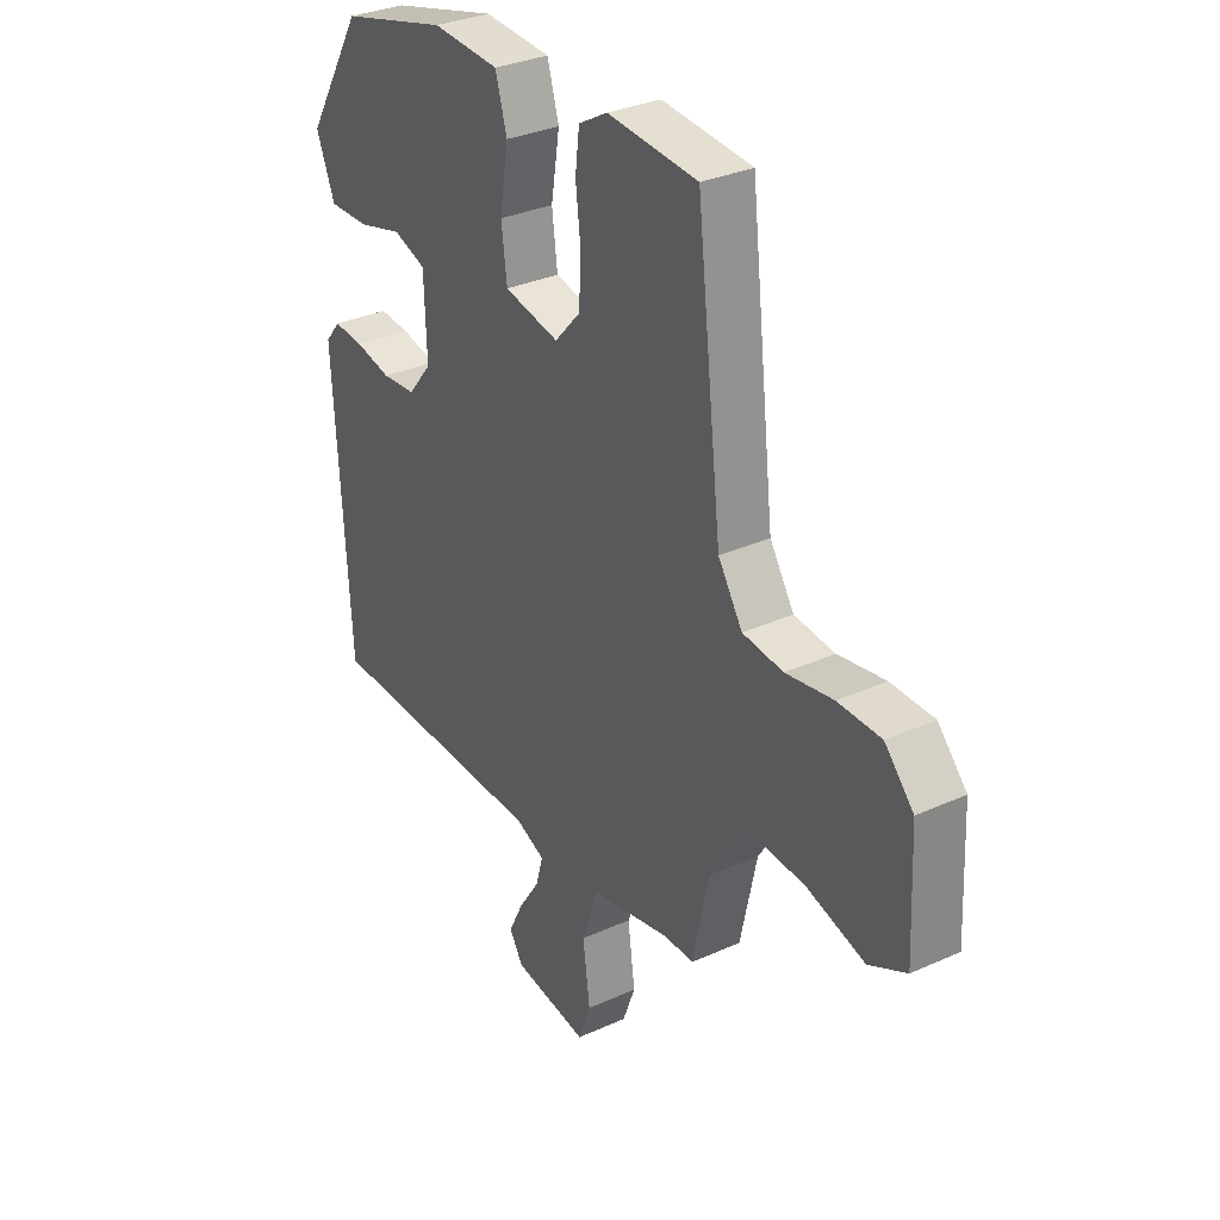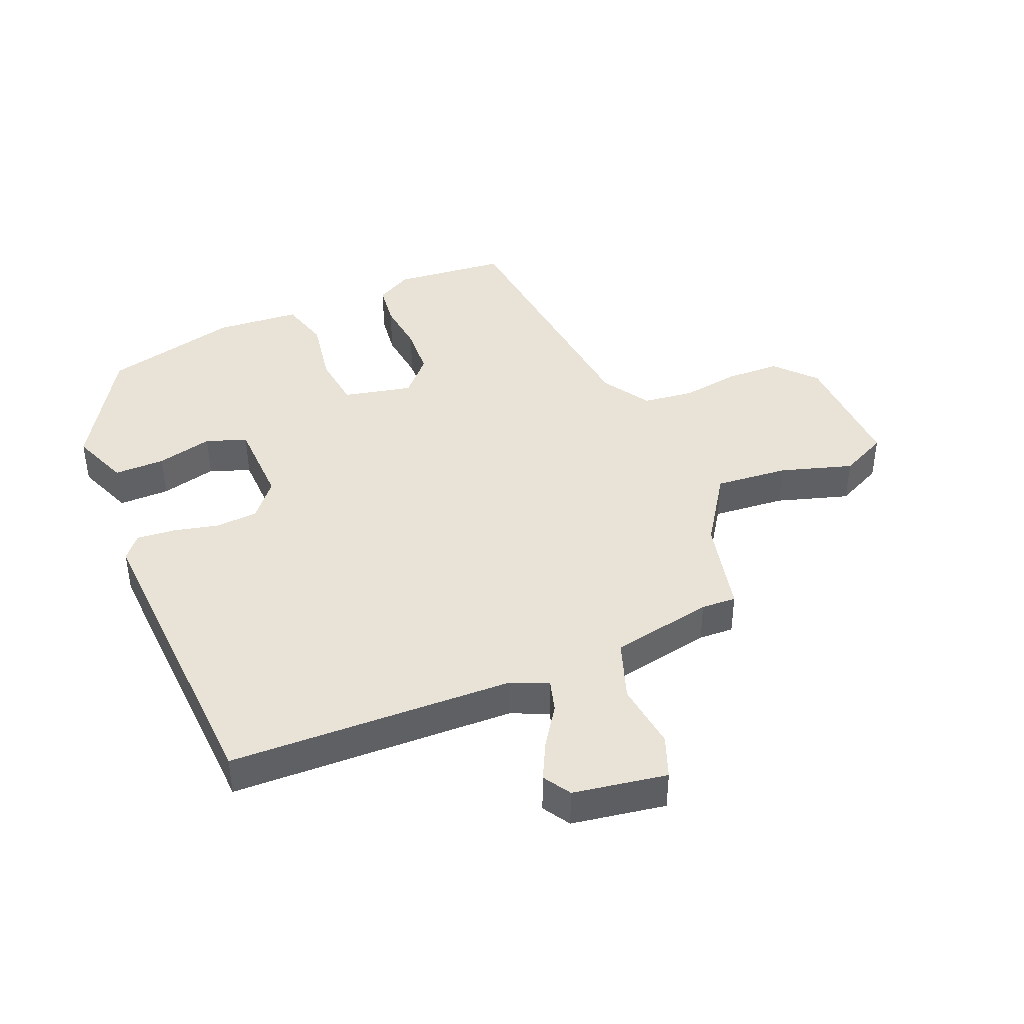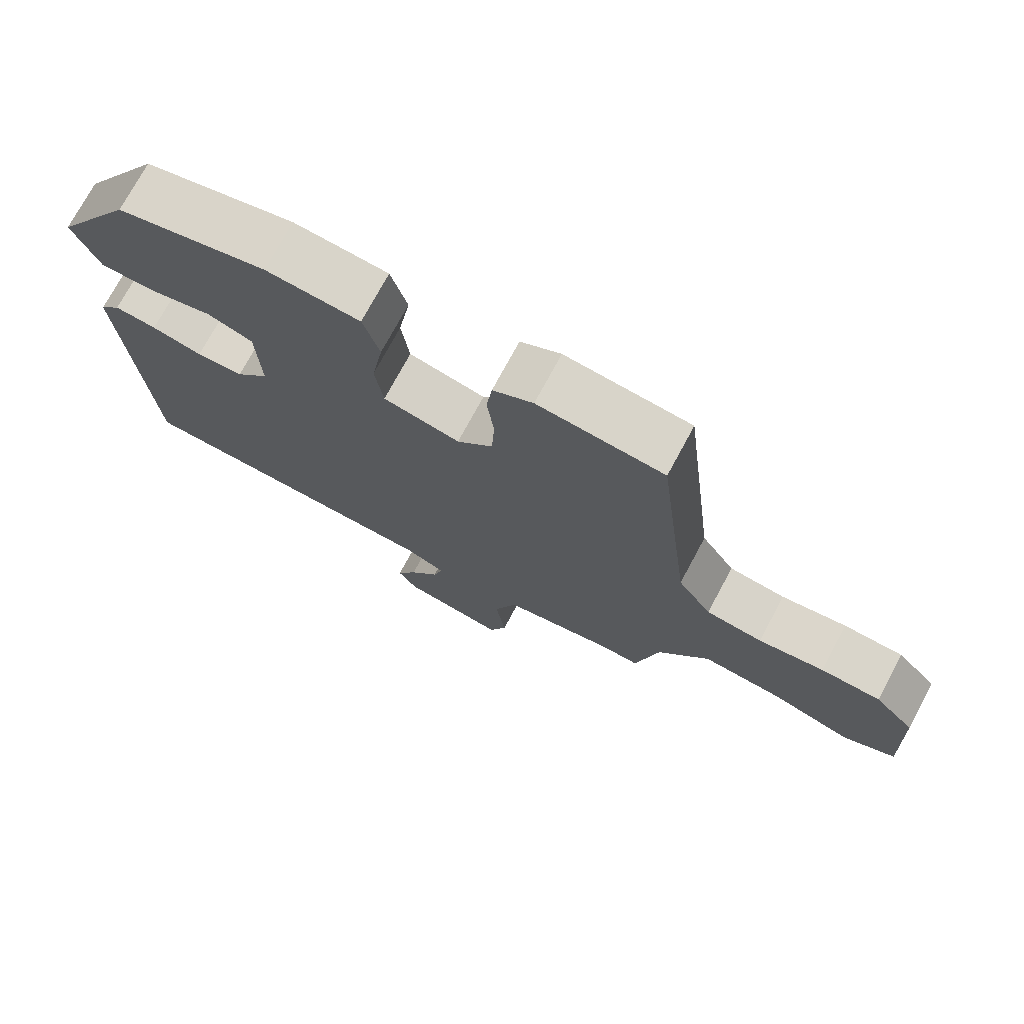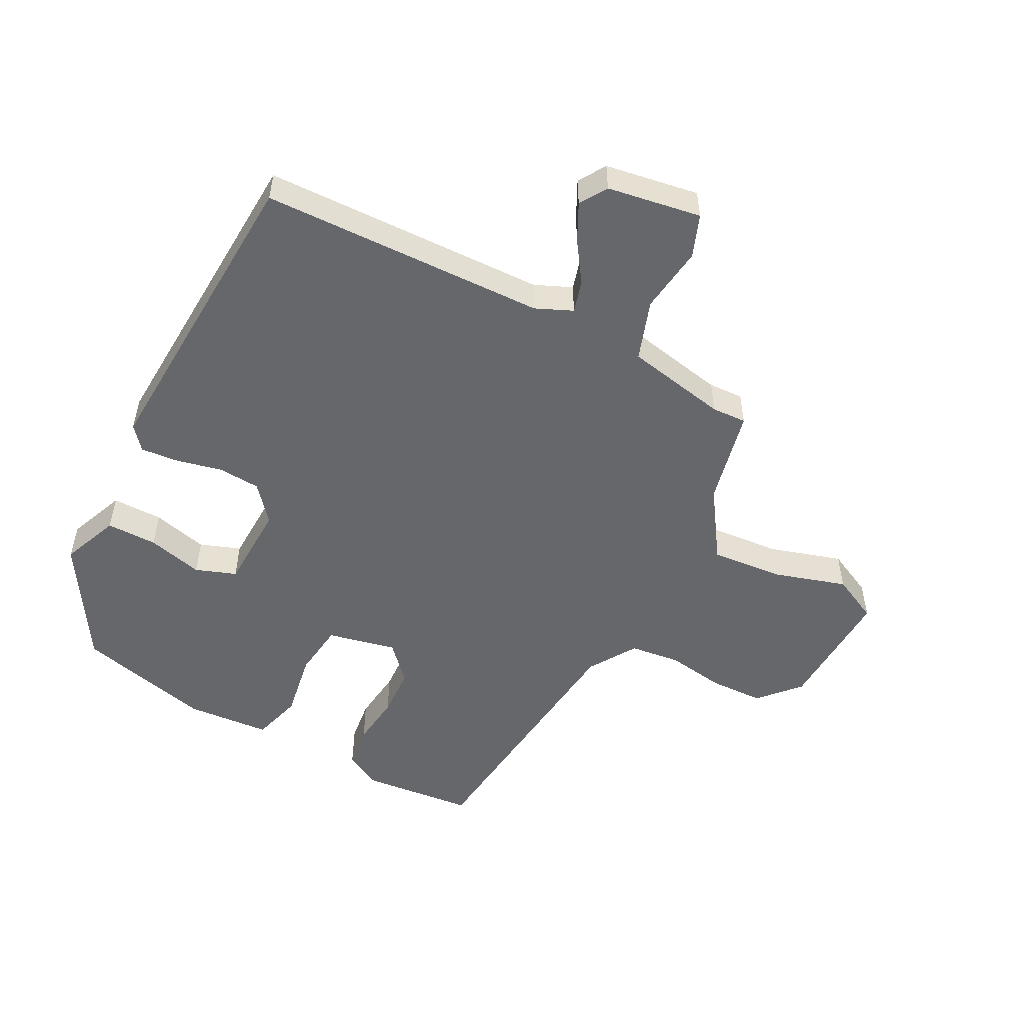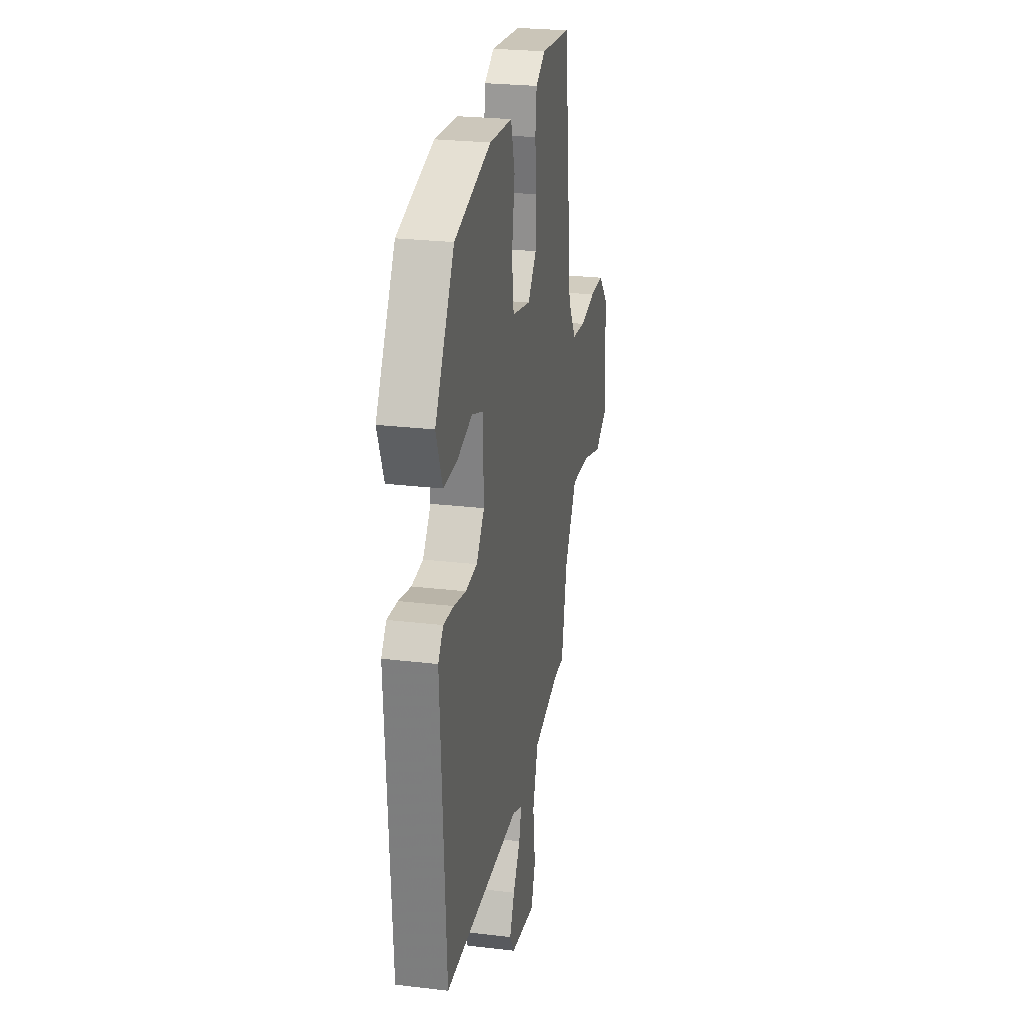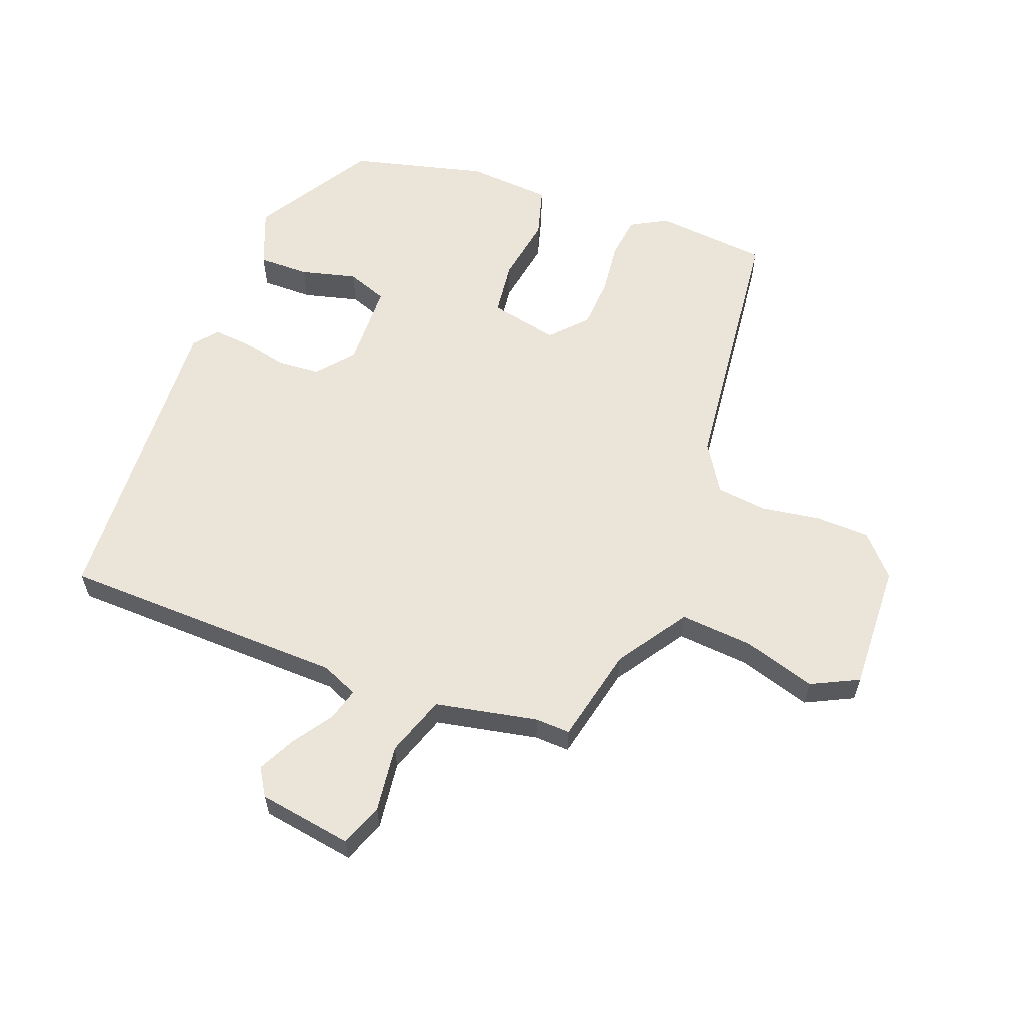
<metadata>
{"format":"obj","ext":"obj","renderer":"f3d","projection":"perspective","resolution":1024,"background":"white","views":[{"elev":31.6,"azim":-122.7,"up":"+Z"},{"elev":41.8,"azim":157.8,"up":"+Y"},{"elev":74.3,"azim":-151.7,"up":"+Z"},{"elev":-52.0,"azim":152.7,"up":"+Y"},{"elev":25.3,"azim":100.9,"up":"+Z"},{"elev":59.6,"azim":-158.9,"up":"+Y"}]}
</metadata>
<code>
v -0.429 0.07 -0.501
v -0.462 0.07 -0.349
v -0.535 0.07 -0.238
v -0.65 0.07 -0.247
v -0.764 0.07 -0.281
v -0.838 0.07 -0.244
v -0.829 0.07 -0.042
v -0.772 0.07 0.02
v -0.687 0.07 0.022
v -0.594 0.07 0.007
v -0.514 0.07 0.016
v -0.466 0.07 0.091
v -0.417 0.07 0.516
v -0.239 0.07 0.532
v -0.182 0.07 0.5
v -0.174 0.07 0.432
v -0.184 0.07 0.349
v -0.18 0.07 0.269
v -0.129 0.07 0.213
v -0.02 0.07 0.236
v -0.009 0.07 0.322
v -0.026 0.07 0.427
v -0.003 0.07 0.506
v 0.13 0.07 0.515
v 0.343 0.07 0.46
v 0.455 0.07 0.273
v 0.418 0.07 0.182
v 0.338 0.07 0.183
v 0.25 0.07 0.206
v 0.186 0.07 0.183
v 0.181 0.07 0.047
v 0.228 0.07 -0.01
v 0.295 0.07 -0.015
v 0.367 0.07 0.001
v 0.427 0.07 0.006
v 0.457 0.07 -0.031
v 0.427 0.07 -0.527
v -0.022 0.07 -0.536
v -0.08 0.07 -0.561
v -0.066 0.07 -0.612
v -0.024 0.07 -0.675
v 0.005 0.07 -0.734
v -0.022 0.07 -0.777
v -0.17 0.07 -0.8
v -0.195 0.07 -0.733
v -0.181 0.07 -0.627
v -0.213 0.07 -0.532
v -0.374 0.07 -0.499
v -0.429 0 -0.501
v -0.462 0 -0.349
v -0.535 0 -0.238
v -0.65 0 -0.247
v -0.764 0 -0.281
v -0.838 0 -0.244
v -0.829 0 -0.042
v -0.772 0 0.02
v -0.687 0 0.022
v -0.594 0 0.007
v -0.514 0 0.016
v -0.466 0 0.091
v -0.417 0 0.516
v -0.239 0 0.532
v -0.182 0 0.5
v -0.174 0 0.432
v -0.184 0 0.349
v -0.18 0 0.269
v -0.129 0 0.213
v -0.02 0 0.236
v -0.009 0 0.322
v -0.026 0 0.427
v -0.003 0 0.506
v 0.13 0 0.515
v 0.343 0 0.46
v 0.455 0 0.273
v 0.418 0 0.182
v 0.338 0 0.183
v 0.25 0 0.206
v 0.186 0 0.183
v 0.181 0 0.047
v 0.228 0 -0.01
v 0.295 0 -0.015
v 0.367 0 0.001
v 0.427 0 0.006
v 0.457 0 -0.031
v 0.427 0 -0.527
v -0.022 0 -0.536
v -0.08 0 -0.561
v -0.066 0 -0.612
v -0.024 0 -0.675
v 0.005 0 -0.734
v -0.022 0 -0.777
v -0.17 0 -0.8
v -0.195 0 -0.733
v -0.181 0 -0.627
v -0.213 0 -0.532
v -0.374 0 -0.499
f 43 44 45 46
f 43 46 47
f 40 41 42 43
f 39 40 43 47
f 38 39 47
f 37 38 47 48
f 33 34 35 36
f 32 33 36 37
f 31 32 37 48
f 26 27 28 29
f 24 25 26 29
f 24 29 30
f 21 22 23 24
f 20 21 24 30
f 19 20 30 31
f 14 15 16 17
f 12 13 14 17
f 11 12 17 18
f 7 8 9 10
f 7 10 11
f 4 5 6 7
f 3 4 7 11
f 2 3 11 18
f 19 31 48 1
f 1 2 18 19
f 94 93 92 91
f 95 94 91
f 91 90 89 88
f 95 91 88 87
f 95 87 86
f 96 95 86 85
f 84 83 82 81
f 85 84 81 80
f 96 85 80 79
f 77 76 75 74
f 77 74 73 72
f 78 77 72
f 72 71 70 69
f 78 72 69 68
f 79 78 68 67
f 65 64 63 62
f 65 62 61 60
f 66 65 60 59
f 58 57 56 55
f 59 58 55
f 55 54 53 52
f 59 55 52 51
f 66 59 51 50
f 49 96 79 67
f 67 66 50 49
f 1 49 50 2
f 2 50 51 3
f 3 51 52 4
f 4 52 53 5
f 5 53 54 6
f 6 54 55 7
f 7 55 56 8
f 8 56 57 9
f 9 57 58 10
f 10 58 59 11
f 11 59 60 12
f 12 60 61 13
f 13 61 62 14
f 14 62 63 15
f 15 63 64 16
f 16 64 65 17
f 17 65 66 18
f 18 66 67 19
f 19 67 68 20
f 20 68 69 21
f 21 69 70 22
f 22 70 71 23
f 23 71 72 24
f 24 72 73 25
f 25 73 74 26
f 26 74 75 27
f 27 75 76 28
f 28 76 77 29
f 29 77 78 30
f 30 78 79 31
f 31 79 80 32
f 32 80 81 33
f 33 81 82 34
f 34 82 83 35
f 35 83 84 36
f 36 84 85 37
f 37 85 86 38
f 38 86 87 39
f 39 87 88 40
f 40 88 89 41
f 41 89 90 42
f 42 90 91 43
f 43 91 92 44
f 44 92 93 45
f 45 93 94 46
f 46 94 95 47
f 47 95 96 48
f 48 96 49 1

</code>
